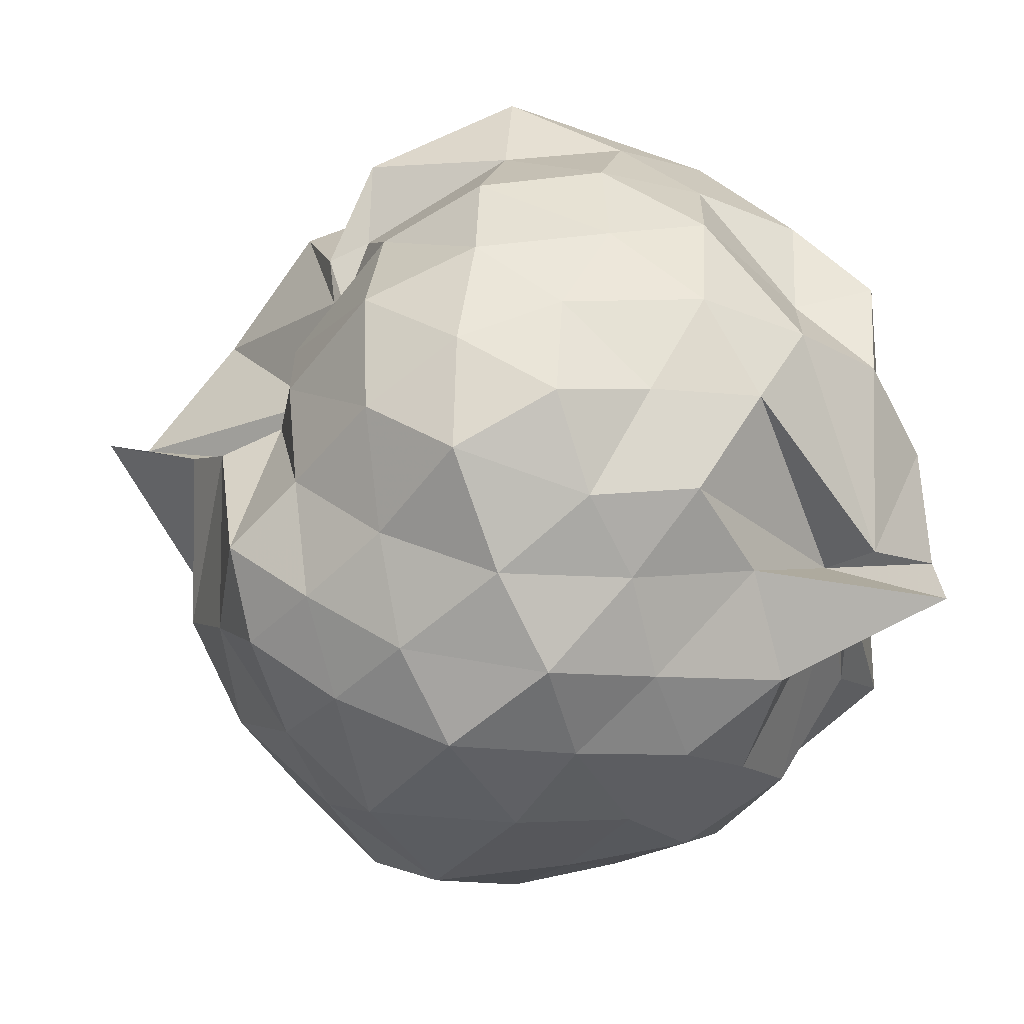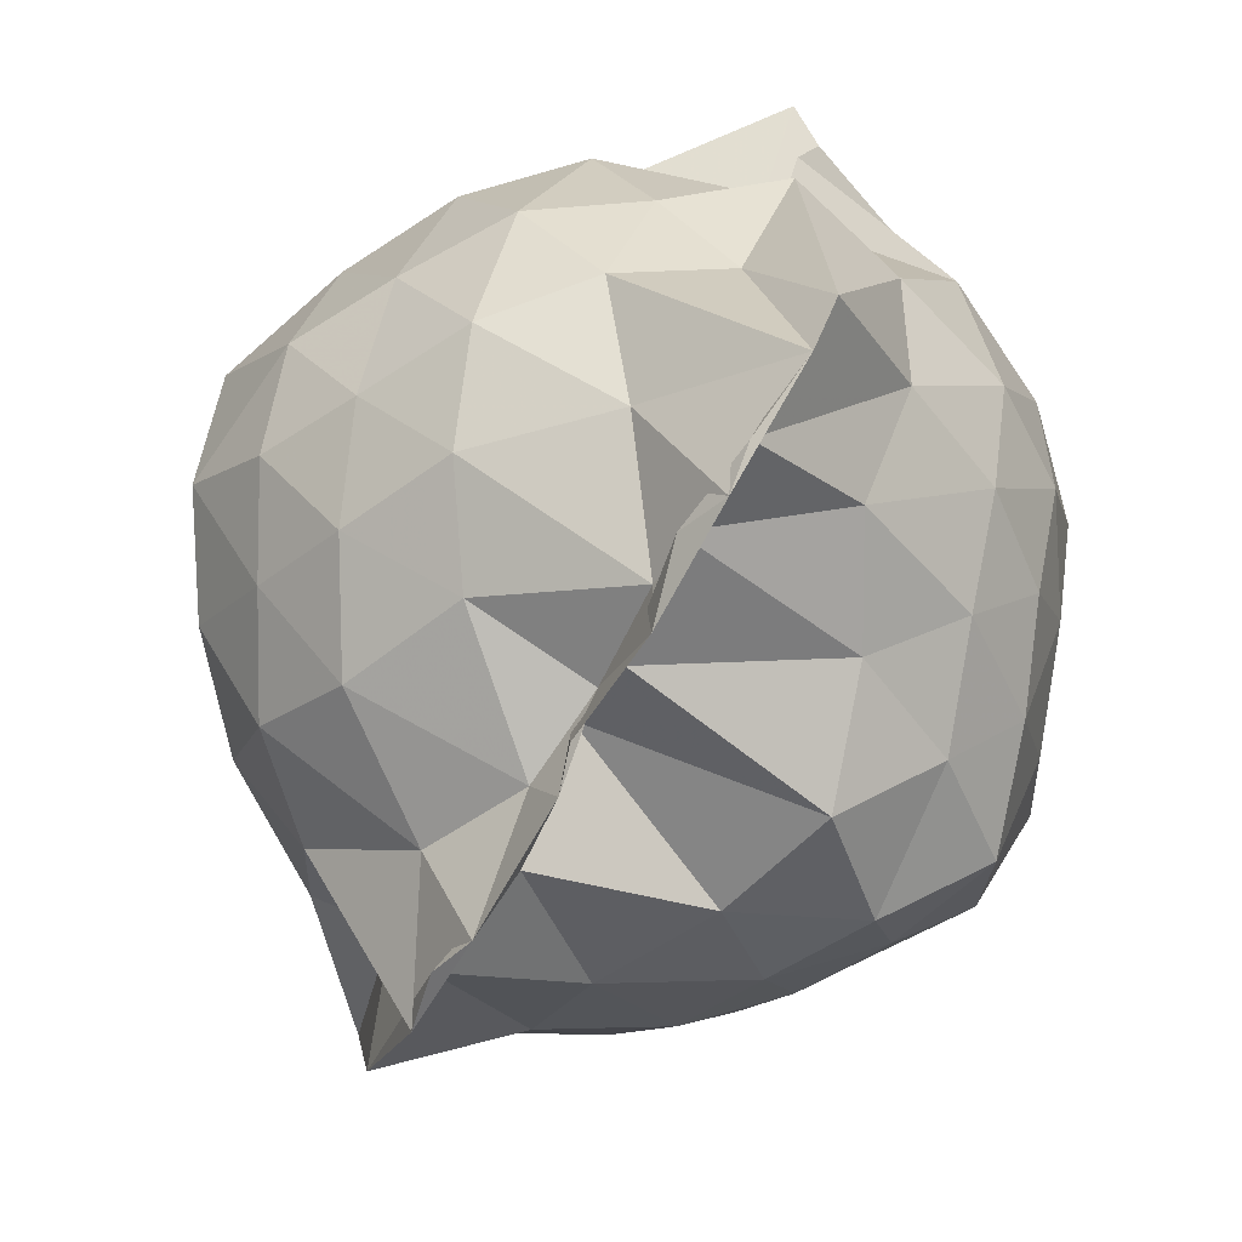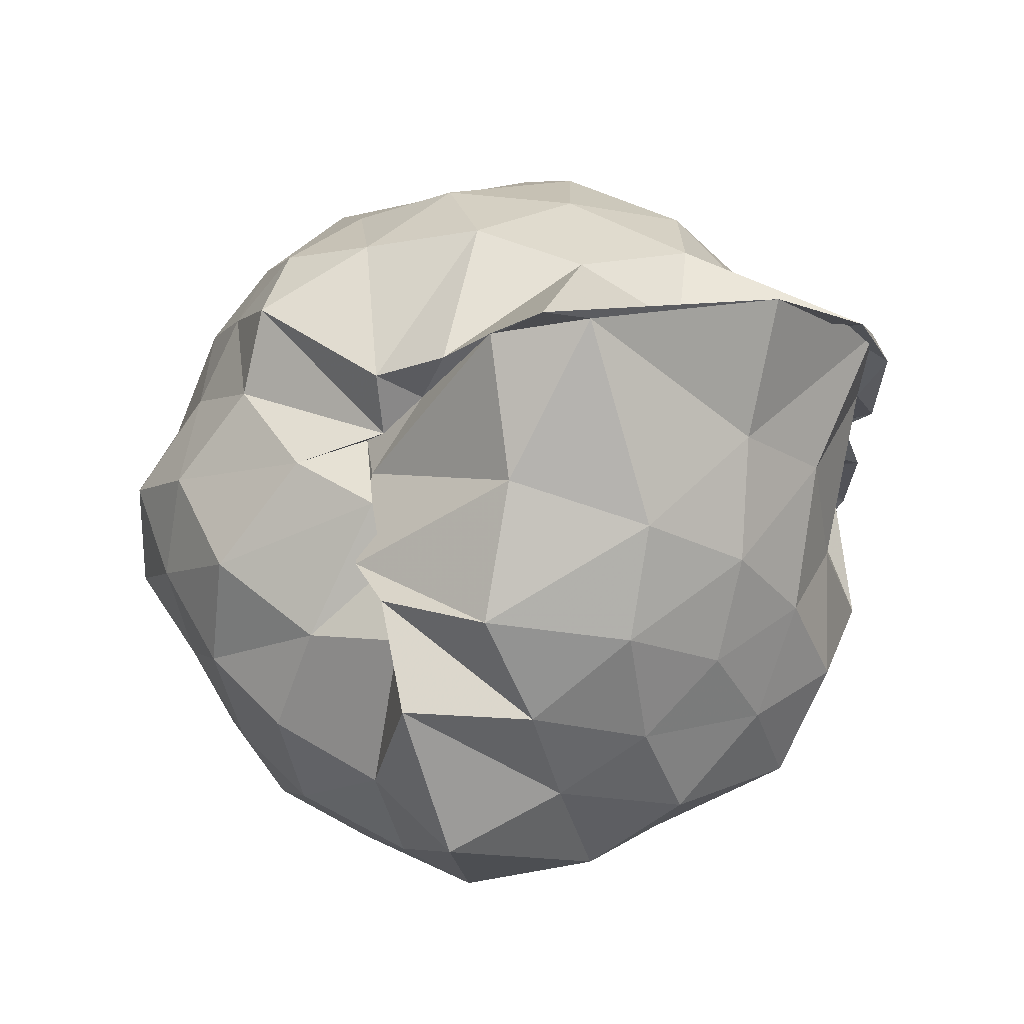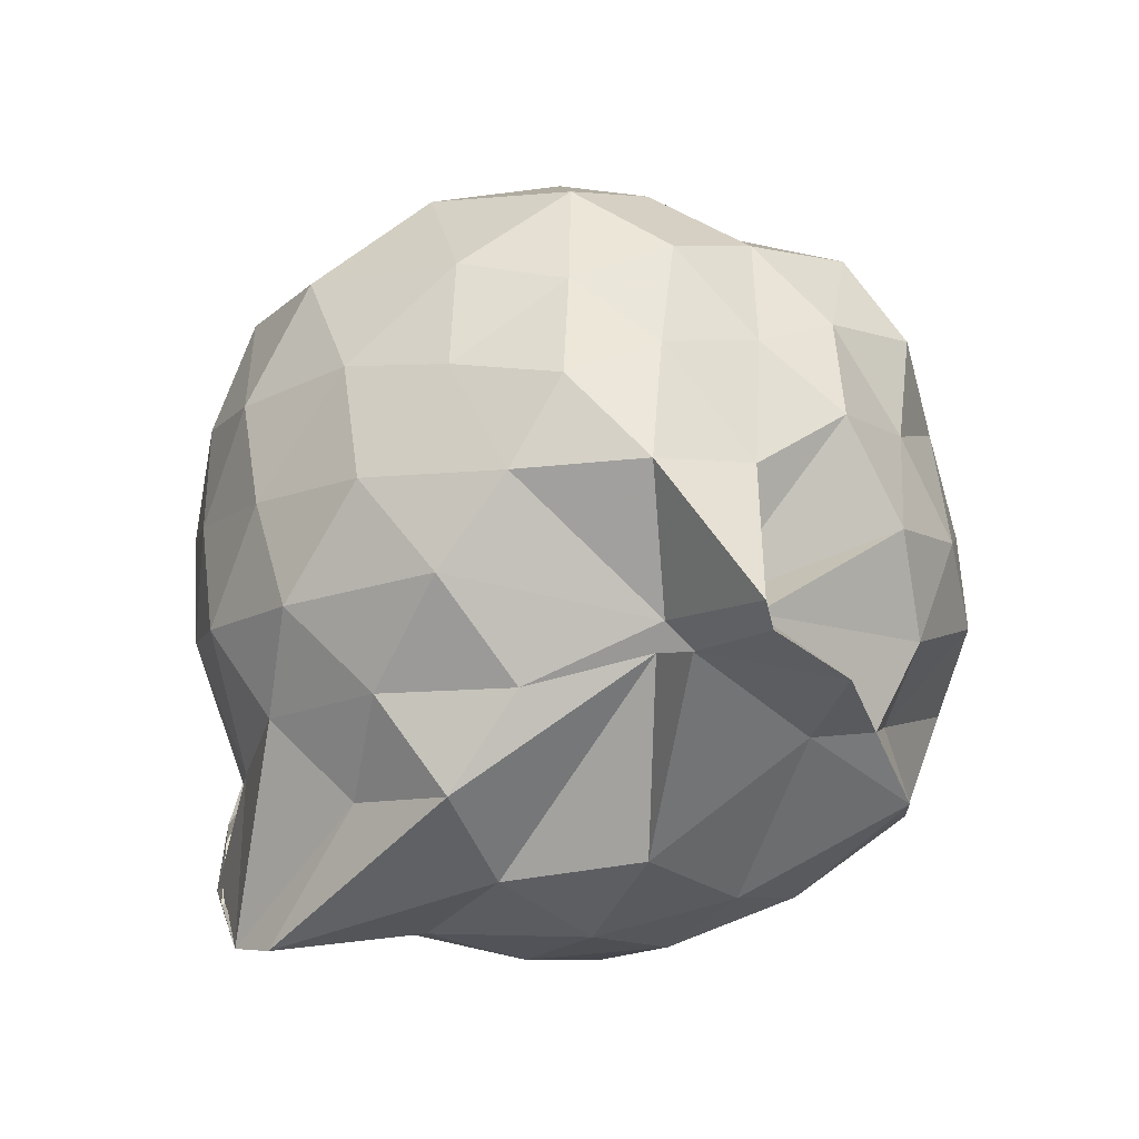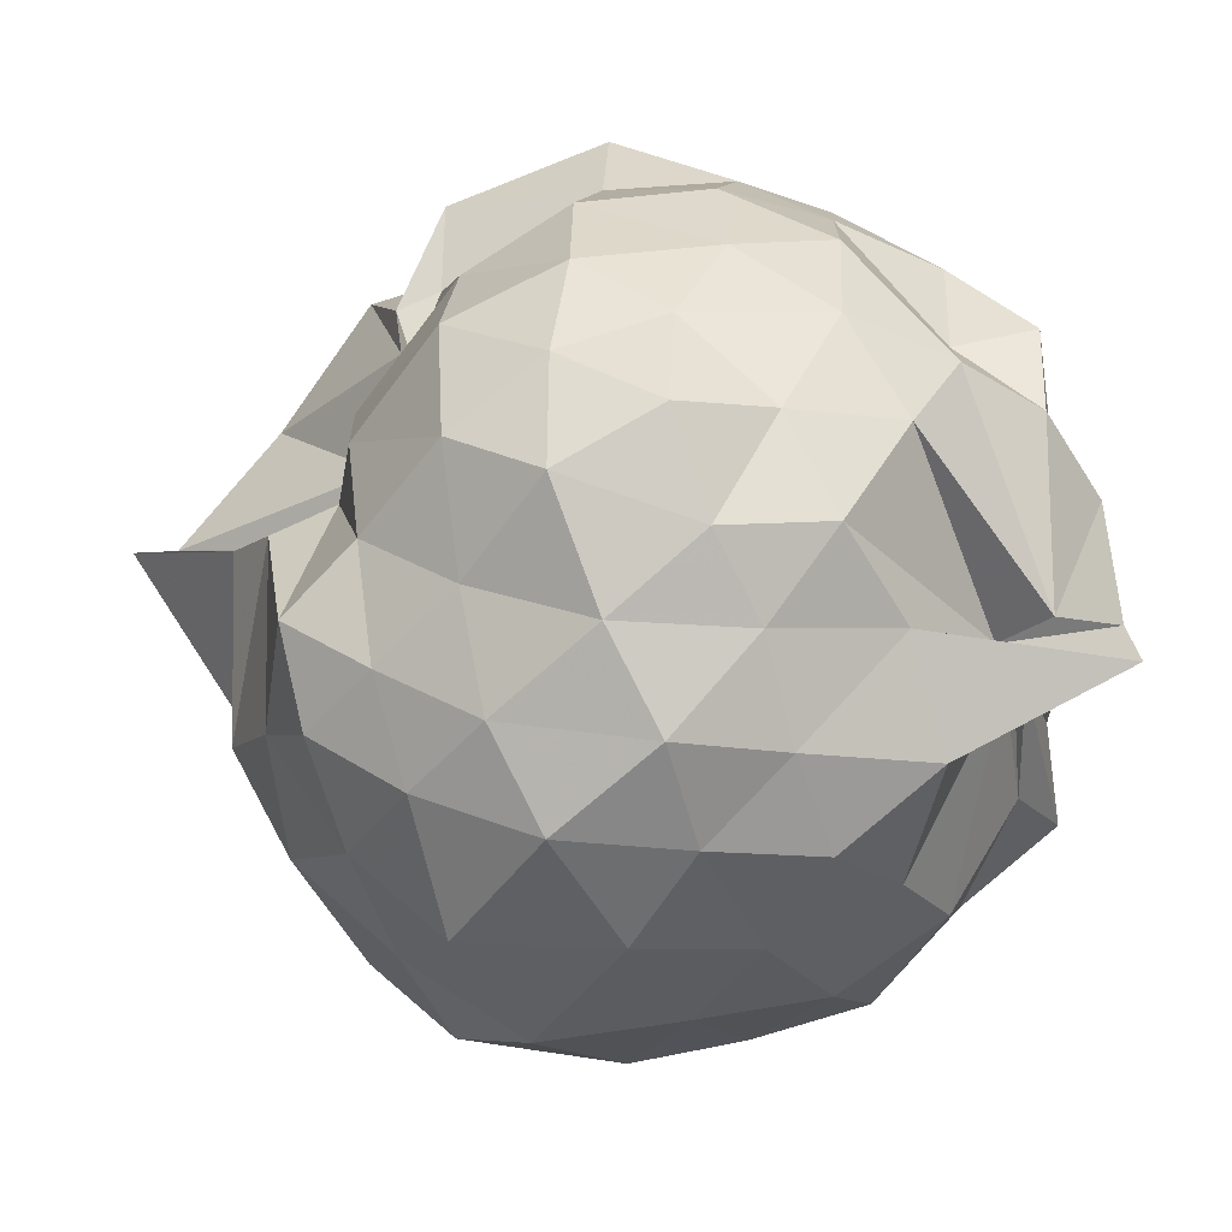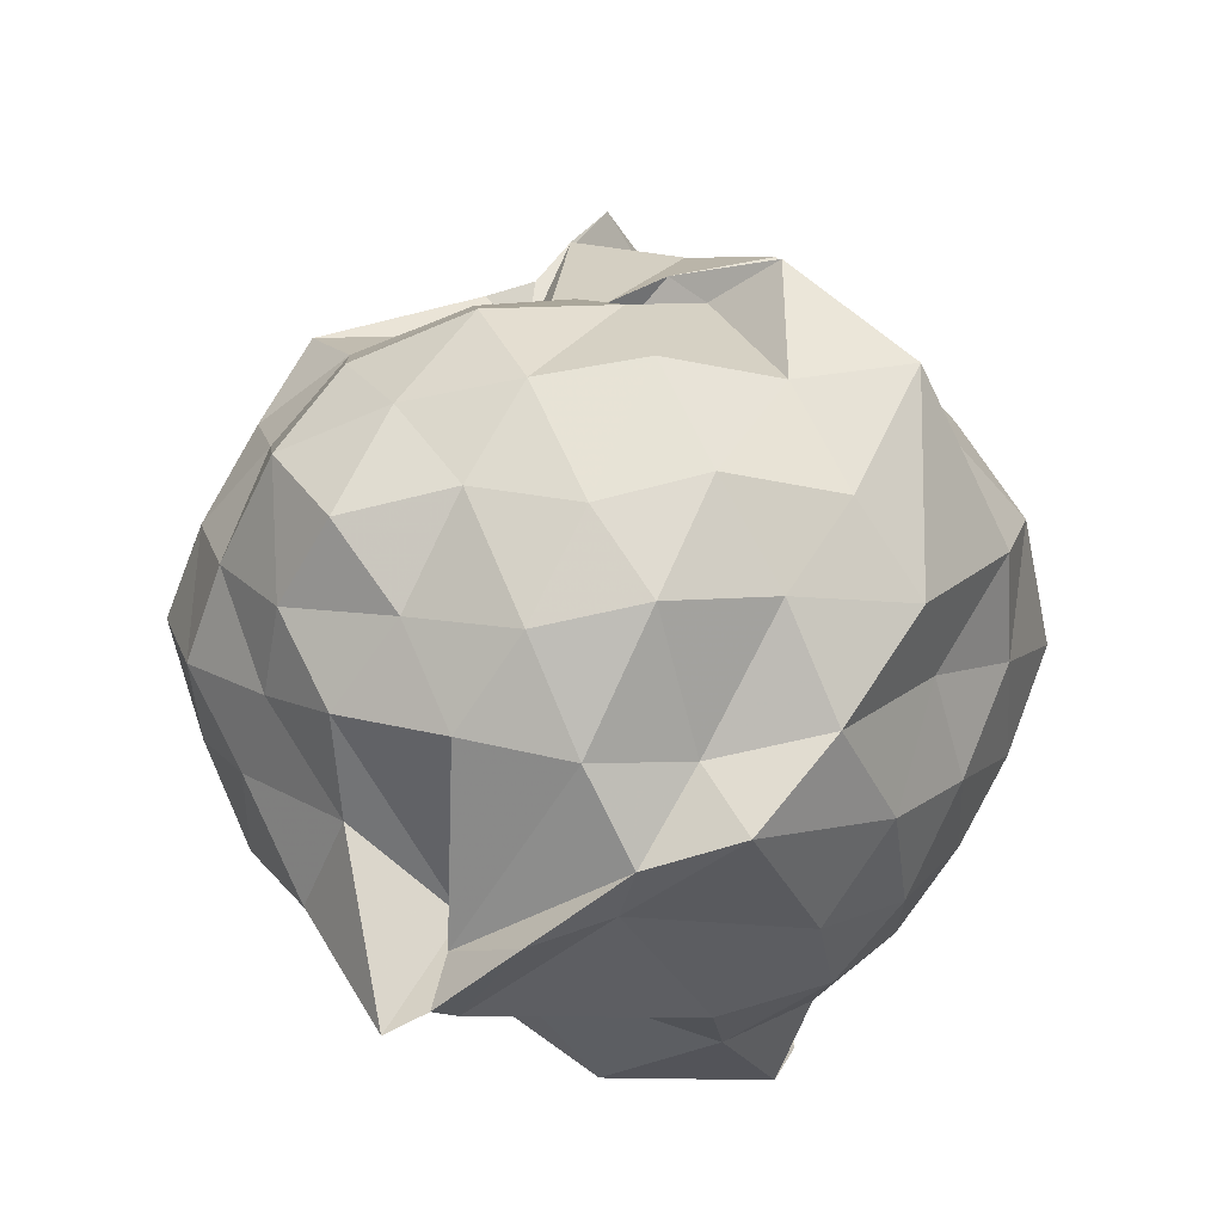
<metadata>
{"format":"obj","ext":"obj","renderer":"f3d","projection":"perspective","resolution":1024,"background":"white","views":[{"elev":71.7,"azim":-75.2,"up":"+Z"},{"elev":-74.2,"azim":-28.6,"up":"+Z"},{"elev":68.6,"azim":80.1,"up":"+Y"},{"elev":-61.7,"azim":-51.2,"up":"+Y"},{"elev":64.1,"azim":-76.1,"up":"+Z"},{"elev":-20.2,"azim":32.6,"up":"+Y"}]}
</metadata>
<code>
v -0.9408 -0.1334 1.064
v -1.016 -0.0114 -0.8575
v -0.07543 -0.08251 0.4963
v -0.1932 0.1812 0.5386
v -0.4474 0.4647 0.4282
v -0.6269 0.4755 0.4371
v -0.7207 0.4571 0.4635
v -0.9937 0.433 0.4218
v -0.9576 0.5436 0.3811
v -1.349 0.5315 0.6308
v -1.532 0.4361 0.5423
v -1.626 0.2012 0.6071
v -1.683 -0.08418 0.6854
v -1.614 -0.3599 0.624
v -1.534 -0.602 0.5452
v -1.327 -0.7698 0.6157
v -1.065 -1.085 0.6852
v -0.9776 -1.039 0.6427
v -0.7373 -0.9496 0.6712
v -0.5234 -0.8099 0.5963
v -0.4014 -0.5944 0.5562
v -0.183 -0.3033 0.5899
v 0.02829 0.2225 0.3867
v -0.2539 0.5074 0.4473
v -0.5287 0.5387 0.4531
v -0.6515 0.4899 0.4999
v -0.8855 0.4747 0.4238
v -1.015 0.5946 0.2737
v -1.06 0.6634 0.3776
v -1.469 0.5508 0.3433
v -1.672 0.3251 0.3399
v -1.815 0.07955 0.3832
v -1.762 -0.2594 0.4283
v -1.668 -0.5089 0.341
v -1.481 -0.7372 0.355
v -1.042 -0.8448 0.4224
v -0.9279 -0.8386 0.4247
v -1.025 -1.011 0.4763
v -0.6297 -0.8612 0.4935
v -0.2995 -0.763 0.5318
v -0.1482 -0.5433 0.4384
v -0.003459 -0.2777 0.3419
v -0.07193 0.2149 0.09434
v -0.2017 0.4468 0.1422
v -0.3947 0.6466 0.223
v -0.6901 0.7721 0.1142
v -1.01 0.905 0.1027
v -1.034 0.7624 0.2134
v -1.405 0.6699 0.06895
v -1.628 0.4743 0.1065
v -1.763 0.2138 0.0693
v -1.88 -0.09198 0.0921
v -1.768 -0.3914 0.1228
v -1.633 -0.6512 0.06542
v -1.43 -0.8413 0.1205
v -1.145 -0.9271 0.113
v -1.013 -0.8886 0.3748
v -0.6615 -0.9824 0.07671
v -0.3828 -0.8391 0.113
v -0.1854 -0.6425 0.1434
v -0.1104 -0.3365 0.09383
v 0.04194 -0.07431 0.03193
v -0.1469 0.326 -0.1292
v -0.3206 0.5619 -0.1145
v -0.5466 0.7047 -0.1965
v -0.9803 0.9642 -0.1289
v -0.9836 1.03 -0.01607
v -1.231 0.7431 -0.1591
v -1.505 0.5469 -0.186
v -1.694 0.3134 -0.2258
v -1.836 0.0838 -0.138
v -1.797 -0.2683 -0.1586
v -1.673 -0.4954 -0.2052
v -1.526 -0.7266 -0.2292
v -1.298 -0.8635 -0.1614
v -1.079 -1.028 -0.132
v -0.8119 -0.9647 -0.2148
v -0.521 -0.8741 -0.1878
v -0.3128 -0.7353 -0.1327
v -0.1591 -0.4998 -0.1168
v -0.06068 -0.2398 -0.1647
v -0.02347 0.09224 -0.2042
v -0.2872 0.3942 -0.3317
v -0.4824 0.5399 -0.4205
v -0.746 0.6625 -0.4808
v -1.006 0.8514 -0.5915
v -1.075 0.6472 -0.3769
v -1.313 0.5517 -0.447
v -1.506 0.3602 -0.4748
v -1.635 0.123 -0.429
v -1.746 -0.08388 -0.3318
v -1.639 -0.2991 -0.4228
v -1.515 -0.5388 -0.478
v -1.337 -0.7326 -0.437
v -1.111 -0.855 -0.3773
v -0.9763 -0.9426 -0.7348
v -0.7352 -0.8283 -0.4908
v -0.4817 -0.7223 -0.4144
v -0.2845 -0.5711 -0.3442
v -0.2006 -0.3533 -0.4358
v -0.1195 -0.09004 -0.499
v -0.1962 0.1752 -0.4319
v -0.2544 -0.07197 0.7275
v -0.3745 0.1946 0.7556
v -0.5219 0.3944 0.6367
v -0.7748 0.557 0.4365
v -0.9294 0.5133 0.6025
v -1.181 0.4168 0.7099
v -1.435 0.3171 0.7018
v -1.518 0.0717 0.7779
v -1.5 -0.263 0.8231
v -1.421 -0.4921 0.7211
v -1.13 -0.6479 0.7434
v -1.005 -0.8104 0.5018
v -0.9683 -0.909 0.5991
v -0.5481 -0.6262 0.7545
v -0.3541 -0.3425 0.7906
v -0.4627 -0.1396 0.8632
v -0.5883 0.1463 0.8946
v -0.755 0.3653 0.8338
v -1.033 0.2806 0.9112
v -1.287 0.1812 0.835
v -1.336 -0.1056 0.9233
v -1.253 -0.3899 0.8612
v -1.034 -0.4858 0.9243
v -0.7696 -0.5667 0.8769
v -0.5829 -0.3885 0.9003
v -0.6946 -0.08451 0.9586
v -0.8485 0.1179 0.9865
v -1.118 0.05319 1.034
v -1.131 -0.2584 0.9822
v -0.8444 -0.3264 0.9525
v -0.4108 0.3207 -0.5609
v -0.7209 0.451 -0.6665
v -1.032 0.4978 -0.8759
v -1.001 0.6416 -0.8227
v -1.138 0.3583 -0.6942
v -1.413 0.1586 -0.6355
v -1.553 -0.08504 -0.5601
v -1.439 -0.3337 -0.6235
v -1.196 -0.572 -0.6523
v -0.9817 -0.848 -0.8411
v -1.008 -0.6646 -0.8853
v -0.7351 -0.6213 -0.6855
v -0.4246 -0.5087 -0.5488
v -0.3345 -0.2508 -0.6067
v -0.3032 0.08621 -0.6454
v -0.5816 0.1954 -0.6926
v -0.9783 0.2496 -0.855
v -1.001 0.3893 -0.9217
v -1.031 0.12 -0.7837
v -1.299 -0.1182 -0.7026
v -1.023 -0.3366 -0.8245
v -0.996 -0.5642 -0.9248
v -1.038 -0.4524 -0.8734
v -0.5938 -0.3671 -0.6846
v -0.5108 -0.09313 -0.7809
v -1.01 -3.618e-05 -0.6806
v -0.9941 0.07014 -0.9224
v -1.007 -0.09946 -0.7545
v -0.9959 -0.2811 -0.93
v -0.9944 -0.1794 -0.8308
f 3 23 4
f 4 23 24
f 4 24 5
f 5 24 25
f 5 25 6
f 6 25 26
f 6 26 7
f 7 26 27
f 7 27 8
f 8 27 28
f 8 28 9
f 9 28 29
f 9 29 10
f 10 29 30
f 10 30 11
f 11 30 31
f 11 31 12
f 12 31 32
f 12 32 13
f 13 32 33
f 13 33 14
f 14 33 34
f 14 34 15
f 15 34 35
f 15 35 16
f 16 35 36
f 16 36 17
f 17 36 37
f 17 37 18
f 18 37 38
f 18 38 19
f 19 38 39
f 19 39 20
f 20 39 40
f 20 40 21
f 21 40 41
f 21 41 22
f 22 41 42
f 22 42 3
f 3 42 23
f 23 43 24
f 24 43 44
f 24 44 25
f 25 44 45
f 25 45 26
f 26 45 46
f 26 46 27
f 27 46 47
f 27 47 28
f 28 47 48
f 28 48 29
f 29 48 49
f 29 49 30
f 30 49 50
f 30 50 31
f 31 50 51
f 31 51 32
f 32 51 52
f 32 52 33
f 33 52 53
f 33 53 34
f 34 53 54
f 34 54 35
f 35 54 55
f 35 55 36
f 36 55 56
f 36 56 37
f 37 56 57
f 37 57 38
f 38 57 58
f 38 58 39
f 39 58 59
f 39 59 40
f 40 59 60
f 40 60 41
f 41 60 61
f 41 61 42
f 42 61 62
f 42 62 23
f 23 62 43
f 43 63 44
f 44 63 64
f 44 64 45
f 45 64 65
f 45 65 46
f 46 65 66
f 46 66 47
f 47 66 67
f 47 67 48
f 48 67 68
f 48 68 49
f 49 68 69
f 49 69 50
f 50 69 70
f 50 70 51
f 51 70 71
f 51 71 52
f 52 71 72
f 52 72 53
f 53 72 73
f 53 73 54
f 54 73 74
f 54 74 55
f 55 74 75
f 55 75 56
f 56 75 76
f 56 76 57
f 57 76 77
f 57 77 58
f 58 77 78
f 58 78 59
f 59 78 79
f 59 79 60
f 60 79 80
f 60 80 61
f 61 80 81
f 61 81 62
f 62 81 82
f 62 82 43
f 43 82 63
f 63 83 64
f 64 83 84
f 64 84 65
f 65 84 85
f 65 85 66
f 66 85 86
f 66 86 67
f 67 86 87
f 67 87 68
f 68 87 88
f 68 88 69
f 69 88 89
f 69 89 70
f 70 89 90
f 70 90 71
f 71 90 91
f 71 91 72
f 72 91 92
f 72 92 73
f 73 92 93
f 73 93 74
f 74 93 94
f 74 94 75
f 75 94 95
f 75 95 76
f 76 95 96
f 76 96 77
f 77 96 97
f 77 97 78
f 78 97 98
f 78 98 79
f 79 98 99
f 79 99 80
f 80 99 100
f 80 100 81
f 81 100 101
f 81 101 82
f 82 101 102
f 82 102 63
f 63 102 83
f 103 104 118
f 104 119 118
f 104 105 119
f 105 120 119
f 105 106 120
f 106 107 120
f 107 121 120
f 107 108 121
f 108 122 121
f 108 109 122
f 109 110 122
f 110 123 122
f 110 111 123
f 111 124 123
f 111 112 124
f 112 113 124
f 113 125 124
f 113 114 125
f 114 126 125
f 114 115 126
f 115 116 126
f 116 127 126
f 116 117 127
f 117 118 127
f 117 103 118
f 118 119 128
f 119 129 128
f 119 120 129
f 120 121 129
f 121 130 129
f 121 122 130
f 122 123 130
f 123 131 130
f 123 124 131
f 124 125 131
f 125 132 131
f 125 126 132
f 126 127 132
f 127 128 132
f 127 118 128
f 133 148 134
f 134 148 149
f 134 149 135
f 135 149 150
f 135 150 136
f 136 150 137
f 137 150 151
f 137 151 138
f 138 151 152
f 138 152 139
f 139 152 140
f 140 152 153
f 140 153 141
f 141 153 154
f 141 154 142
f 142 154 143
f 143 154 155
f 143 155 144
f 144 155 156
f 144 156 145
f 145 156 146
f 146 156 157
f 146 157 147
f 147 157 148
f 147 148 133
f 148 158 149
f 149 158 159
f 149 159 150
f 150 159 151
f 151 159 160
f 151 160 152
f 152 160 153
f 153 160 161
f 153 161 154
f 154 161 155
f 155 161 162
f 155 162 156
f 156 162 157
f 157 162 158
f 157 158 148
f 3 4 103
f 103 4 104
f 4 5 104
f 104 5 105
f 5 6 105
f 105 6 106
f 6 7 106
f 7 8 106
f 106 8 107
f 8 9 107
f 107 9 108
f 9 10 108
f 108 10 109
f 10 11 109
f 11 12 109
f 109 12 110
f 12 13 110
f 110 13 111
f 13 14 111
f 111 14 112
f 14 15 112
f 15 16 112
f 112 16 113
f 16 17 113
f 113 17 114
f 17 18 114
f 114 18 115
f 18 19 115
f 19 20 115
f 115 20 116
f 20 21 116
f 116 21 117
f 21 22 117
f 117 22 103
f 22 3 103
f 83 133 84
f 84 133 134
f 84 134 85
f 85 134 135
f 85 135 86
f 86 135 136
f 86 136 87
f 87 136 88
f 88 136 137
f 88 137 89
f 89 137 138
f 89 138 90
f 90 138 139
f 90 139 91
f 91 139 92
f 92 139 140
f 92 140 93
f 93 140 141
f 93 141 94
f 94 141 142
f 94 142 95
f 95 142 96
f 96 142 143
f 96 143 97
f 97 143 144
f 97 144 98
f 98 144 145
f 98 145 99
f 99 145 100
f 100 145 146
f 100 146 101
f 101 146 147
f 101 147 102
f 102 147 133
f 102 133 83
f 128 129 1
f 129 130 1
f 130 131 1
f 131 132 1
f 132 128 1
f 159 158 2
f 160 159 2
f 161 160 2
f 162 161 2
f 158 162 2

</code>
